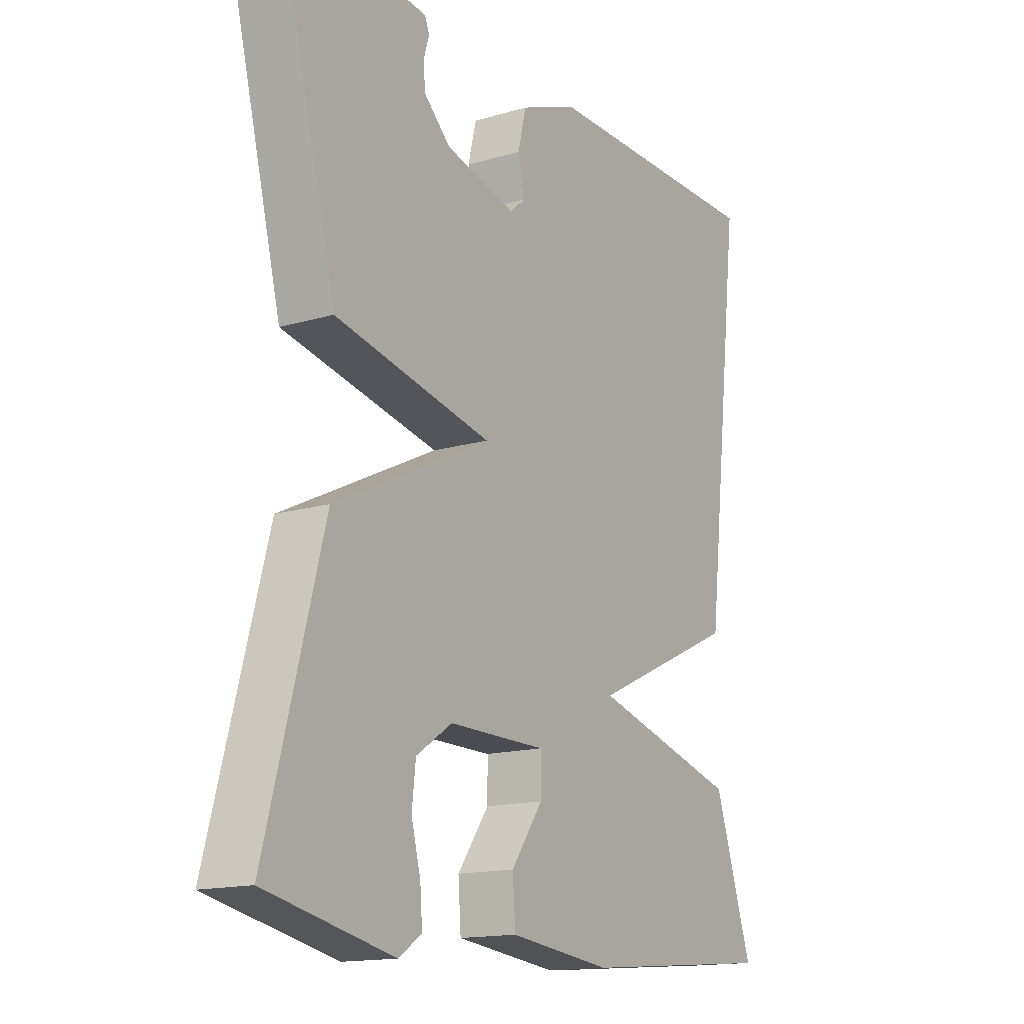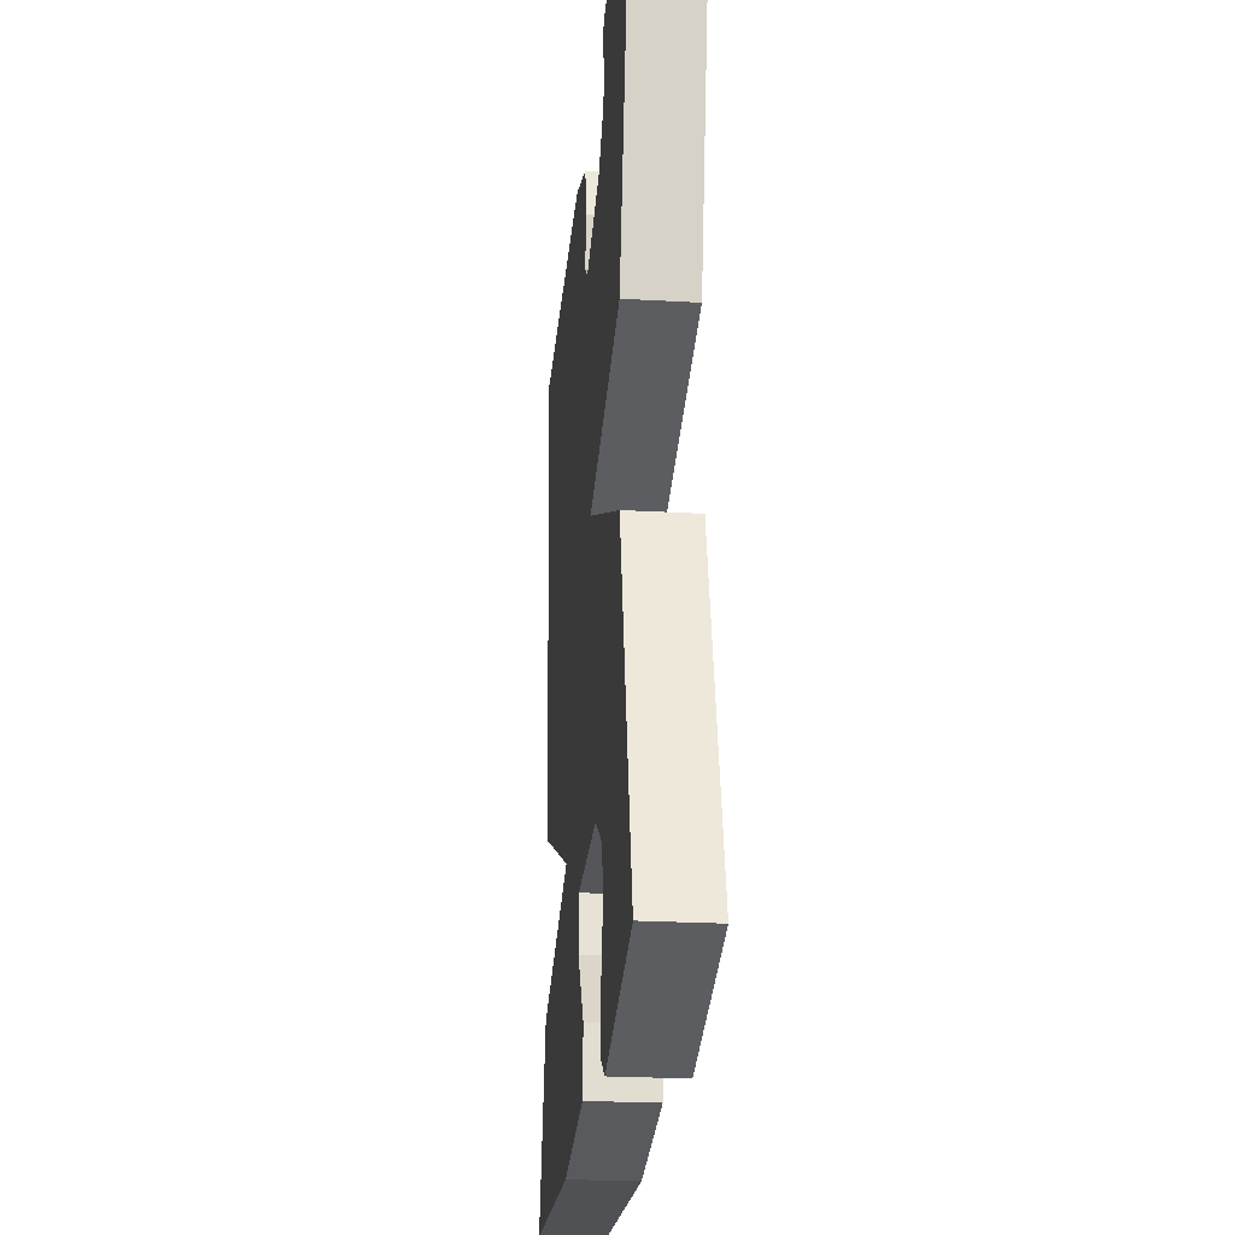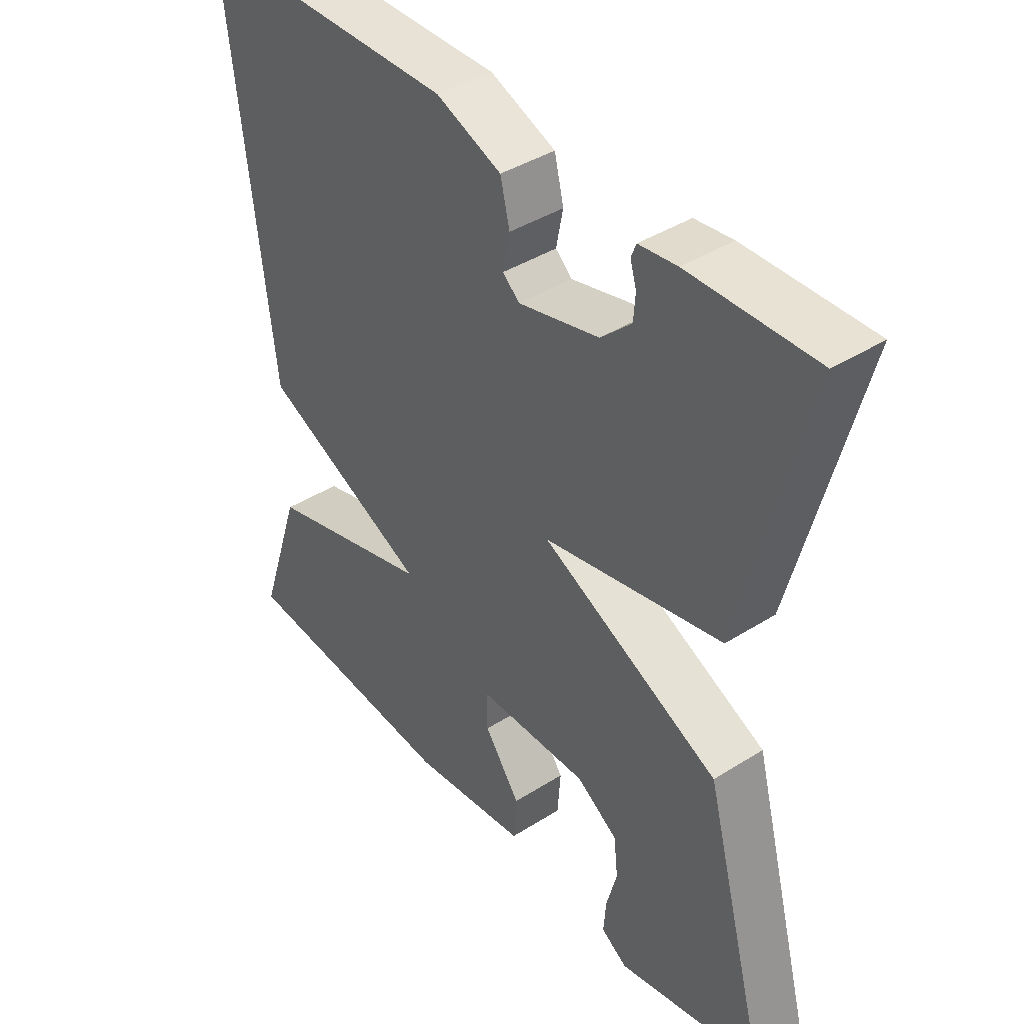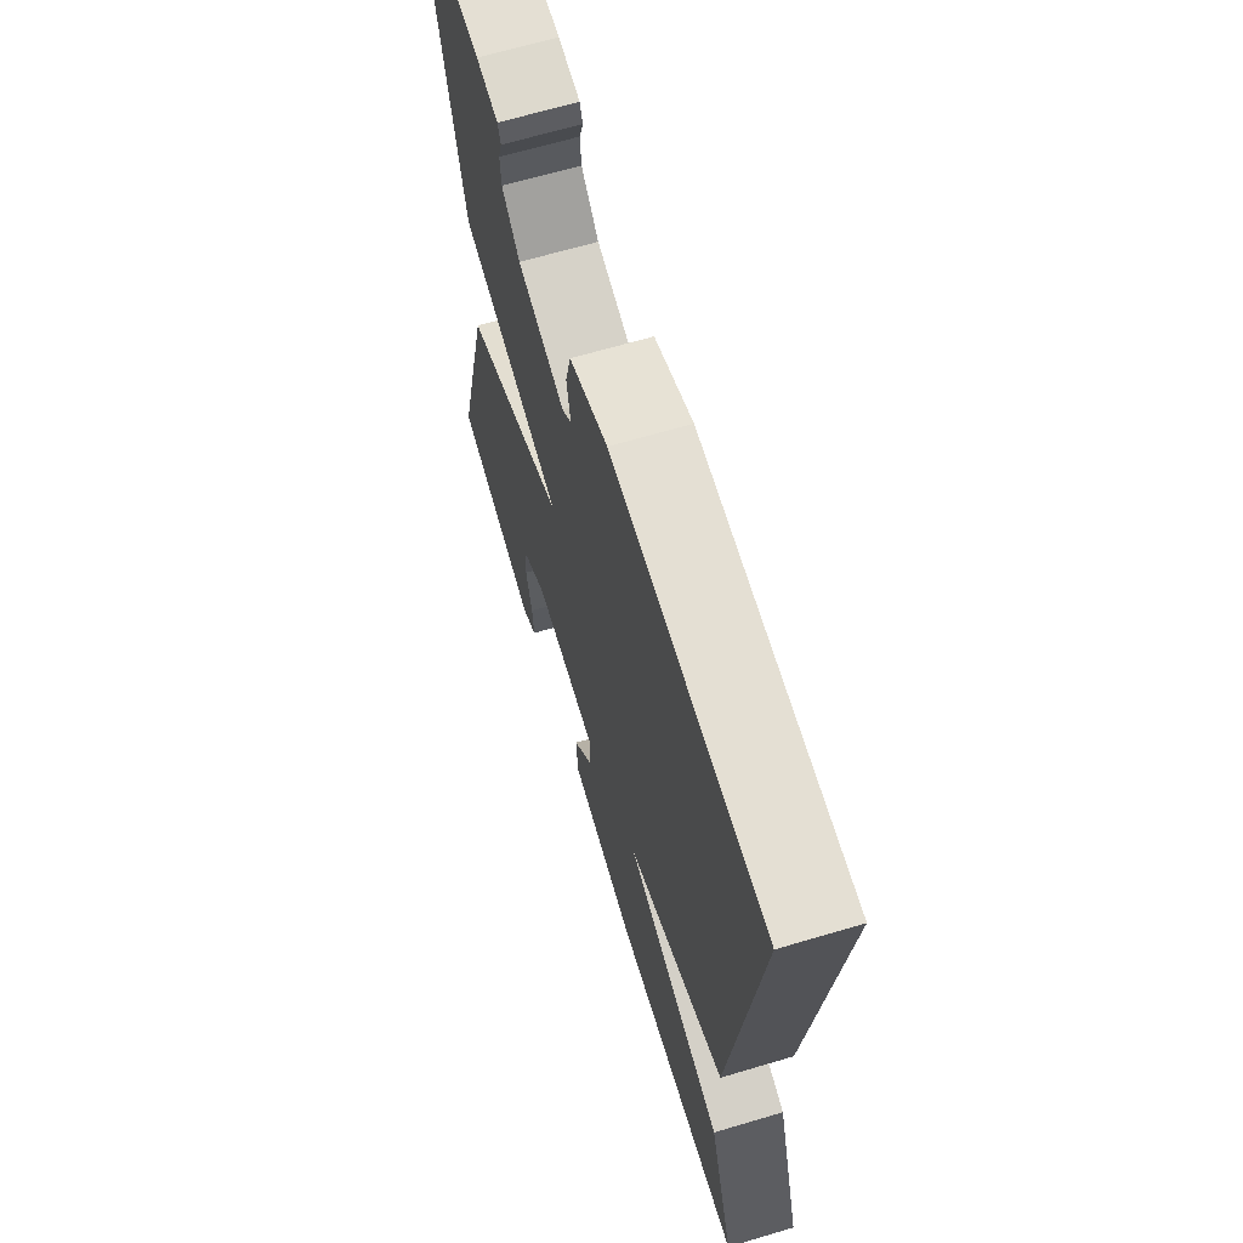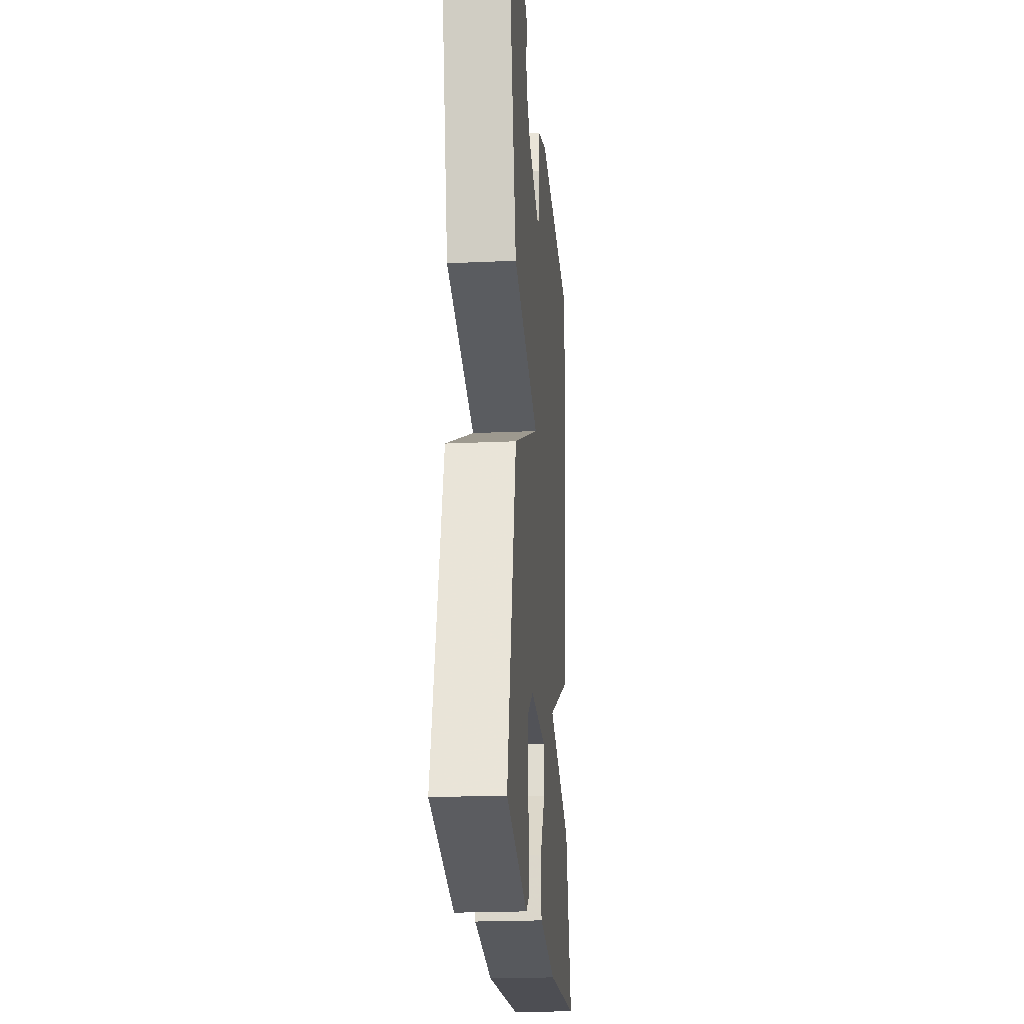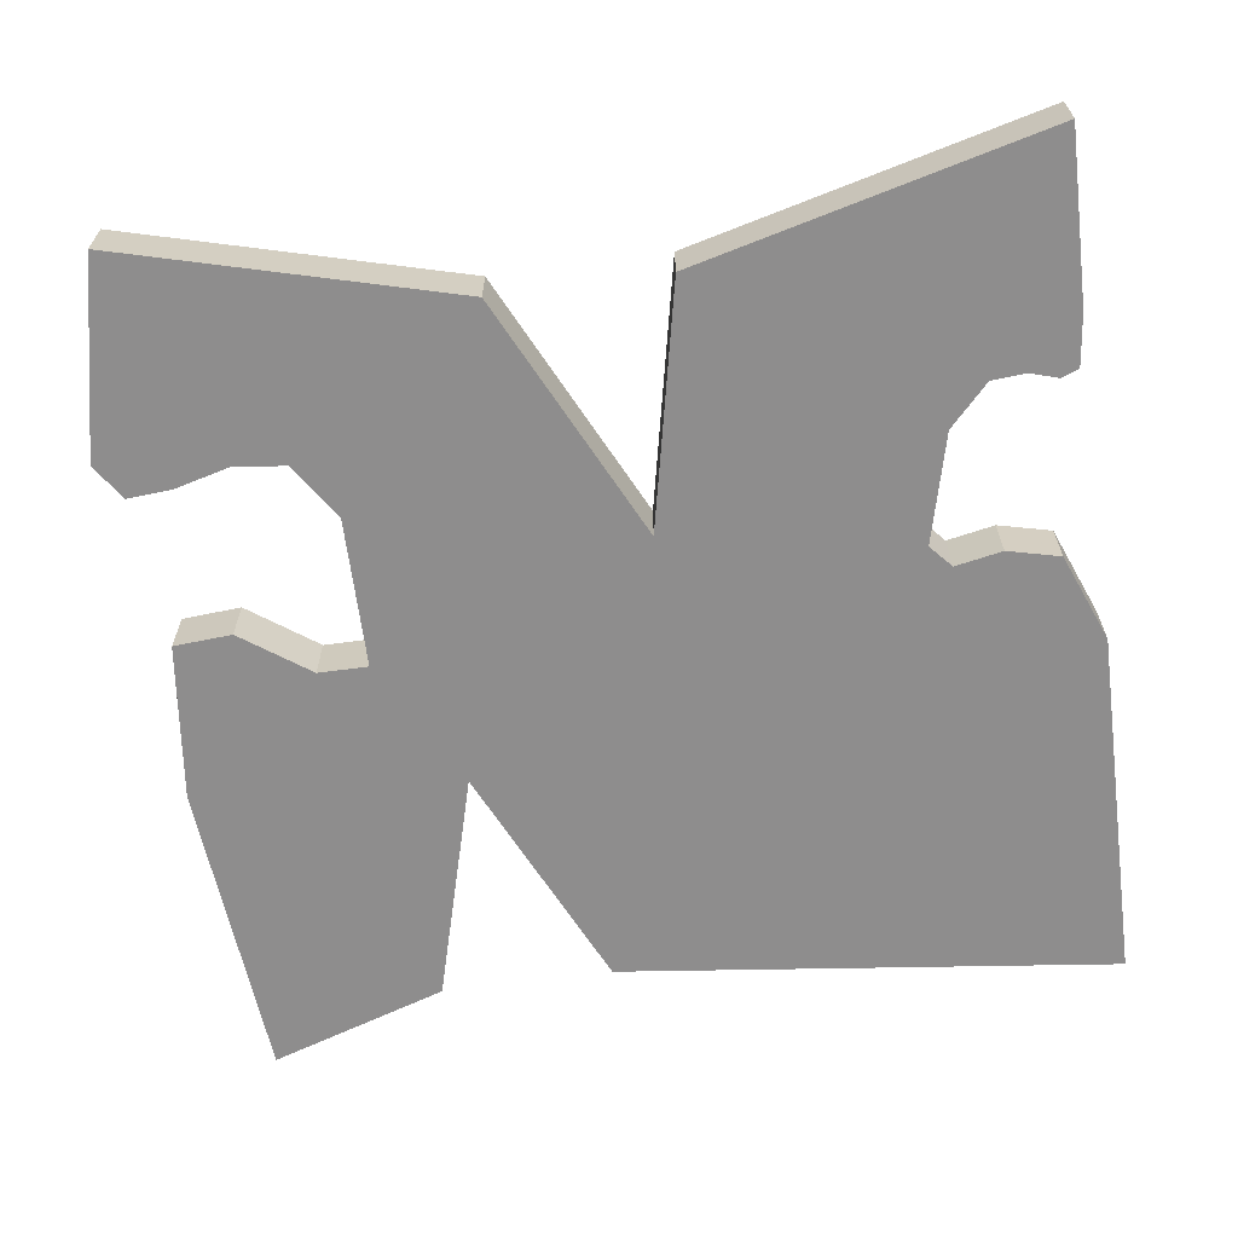
<metadata>
{"format":"obj","ext":"obj","renderer":"f3d","projection":"perspective","resolution":1024,"background":"white","views":[{"elev":-15.2,"azim":-57.8,"up":"+Z"},{"elev":-24.9,"azim":-95.3,"up":"+Z"},{"elev":40.7,"azim":-127.8,"up":"+Z"},{"elev":66.1,"azim":73.4,"up":"+Z"},{"elev":-22.3,"azim":-85.5,"up":"+Z"},{"elev":-64.7,"azim":-82.3,"up":"+Y"}]}
</metadata>
<code>
v -0.5 0.07 -0.5
v -0.396 0.07 -0.112
v -0.108 0.07 0.028
v -0.396 0.07 0.088
v -0.5 0.07 0.5
v -0.298 0.07 0.497
v -0.237 0.07 0.49
v -0.229 0.07 0.469
v -0.239 0.07 0.436
v -0.236 0.07 0.396
v -0.187 0.07 0.35
v -0.057 0.07 0.318
v -0.03 0.07 0.342
v -0.041 0.07 0.398
v -0.026 0.07 0.46
v 0.079 0.07 0.502
v 0.5 0.07 0.5
v 0.431 0.07 -0.09
v 0.16 0.07 -0.215
v 0.431 0.07 -0.29
v 0.5 0.07 -0.5
v 0.138 0.07 -0.531
v -0.049 0.07 -0.509
v -0.054 0.07 -0.44
v 0.004 0.07 -0.359
v 0.004 0.07 -0.3
v -0.174 0.07 -0.299
v -0.24 0.07 -0.343
v -0.247 0.07 -0.404
v -0.23 0.07 -0.469
v -0.226 0.07 -0.522
v -0.268 0.07 -0.55
v -0.5 0 -0.5
v -0.396 0 -0.112
v -0.108 0 0.028
v -0.396 0 0.088
v -0.5 0 0.5
v -0.298 0 0.497
v -0.237 0 0.49
v -0.229 0 0.469
v -0.239 0 0.436
v -0.236 0 0.396
v -0.187 0 0.35
v -0.057 0 0.318
v -0.03 0 0.342
v -0.041 0 0.398
v -0.026 0 0.46
v 0.079 0 0.502
v 0.5 0 0.5
v 0.431 0 -0.09
v 0.16 0 -0.215
v 0.431 0 -0.29
v 0.5 0 -0.5
v 0.138 0 -0.531
v -0.049 0 -0.509
v -0.054 0 -0.44
v 0.004 0 -0.359
v 0.004 0 -0.3
v -0.174 0 -0.299
v -0.24 0 -0.343
v -0.247 0 -0.404
v -0.23 0 -0.469
v -0.226 0 -0.522
v -0.268 0 -0.55
f 32 1 2
f 31 32 2
f 30 31 2
f 29 30 2
f 28 29 2
f 27 28 2 3
f 26 27 3
f 23 24 25
f 22 23 25
f 21 22 25
f 20 21 25
f 19 20 25
f 19 25 26
f 17 18 19
f 16 17 19
f 15 16 19
f 14 15 19
f 13 14 19
f 19 26 3
f 13 19 3
f 12 13 3
f 7 8 9
f 6 7 9
f 5 6 9
f 4 5 9
f 4 9 10
f 11 12 3 4
f 4 10 11
f 34 33 64
f 34 64 63
f 34 63 62
f 34 62 61
f 34 61 60
f 35 34 60 59
f 35 59 58
f 57 56 55
f 57 55 54
f 57 54 53
f 57 53 52
f 57 52 51
f 58 57 51
f 51 50 49
f 51 49 48
f 51 48 47
f 51 47 46
f 51 46 45
f 35 58 51
f 35 51 45
f 35 45 44
f 41 40 39
f 41 39 38
f 41 38 37
f 41 37 36
f 42 41 36
f 36 35 44 43
f 43 42 36
f 1 33 34 2
f 2 34 35 3
f 3 35 36 4
f 4 36 37 5
f 5 37 38 6
f 6 38 39 7
f 7 39 40 8
f 8 40 41 9
f 9 41 42 10
f 10 42 43 11
f 11 43 44 12
f 12 44 45 13
f 13 45 46 14
f 14 46 47 15
f 15 47 48 16
f 16 48 49 17
f 17 49 50 18
f 18 50 51 19
f 19 51 52 20
f 20 52 53 21
f 21 53 54 22
f 22 54 55 23
f 23 55 56 24
f 24 56 57 25
f 25 57 58 26
f 26 58 59 27
f 27 59 60 28
f 28 60 61 29
f 29 61 62 30
f 30 62 63 31
f 31 63 64 32
f 32 64 33 1

</code>
